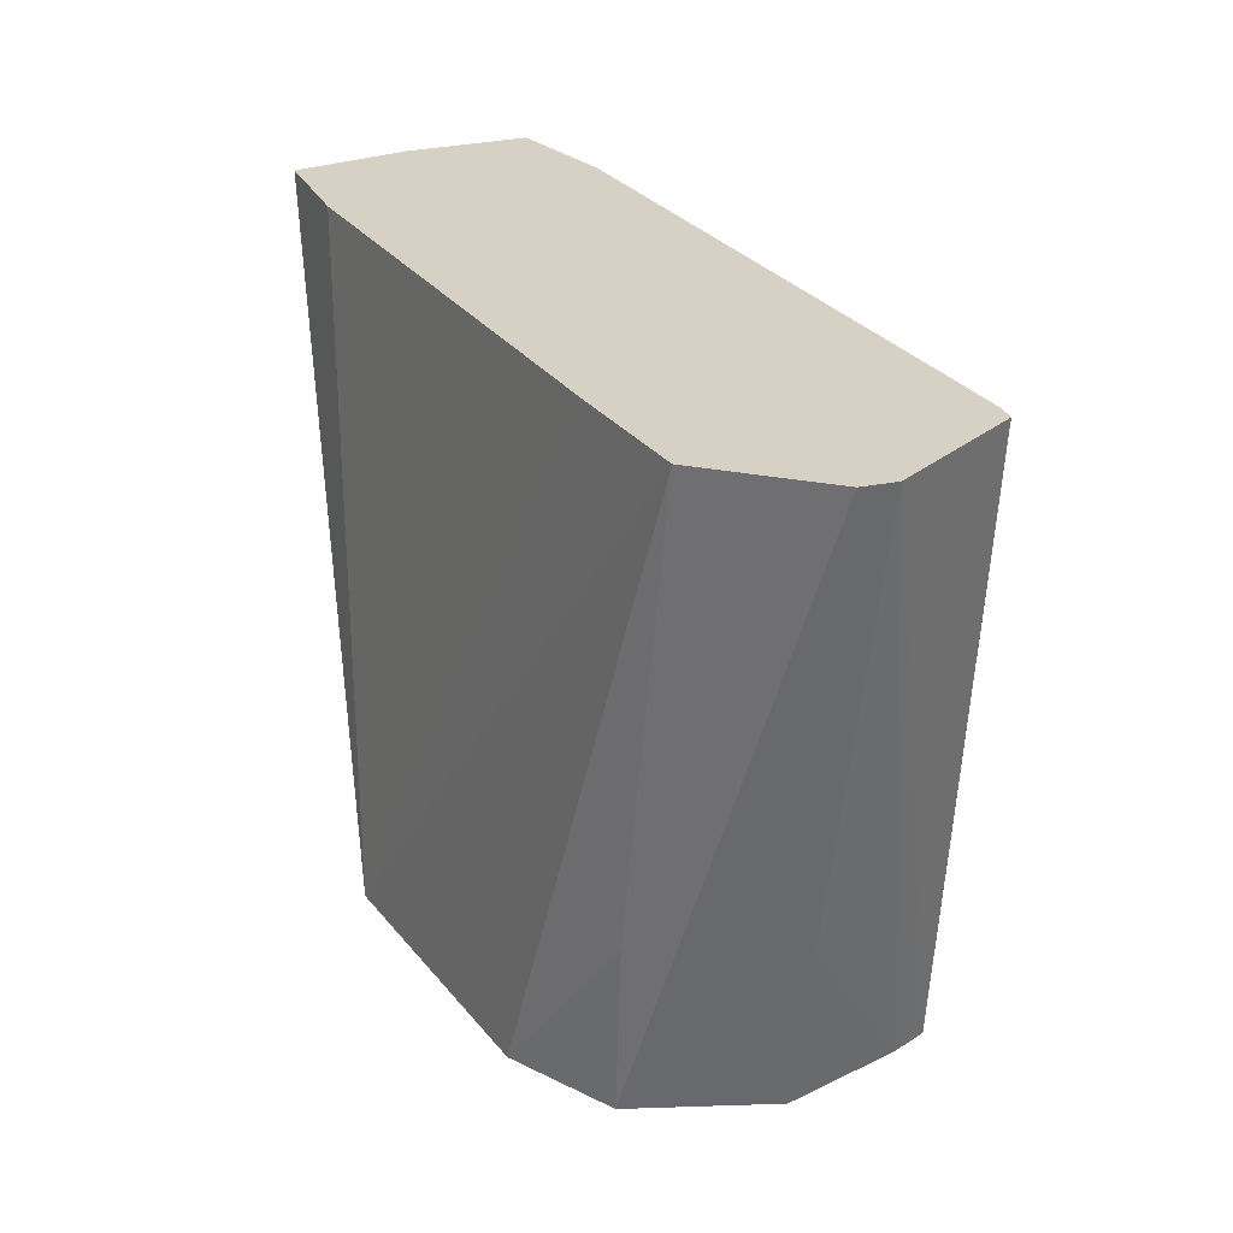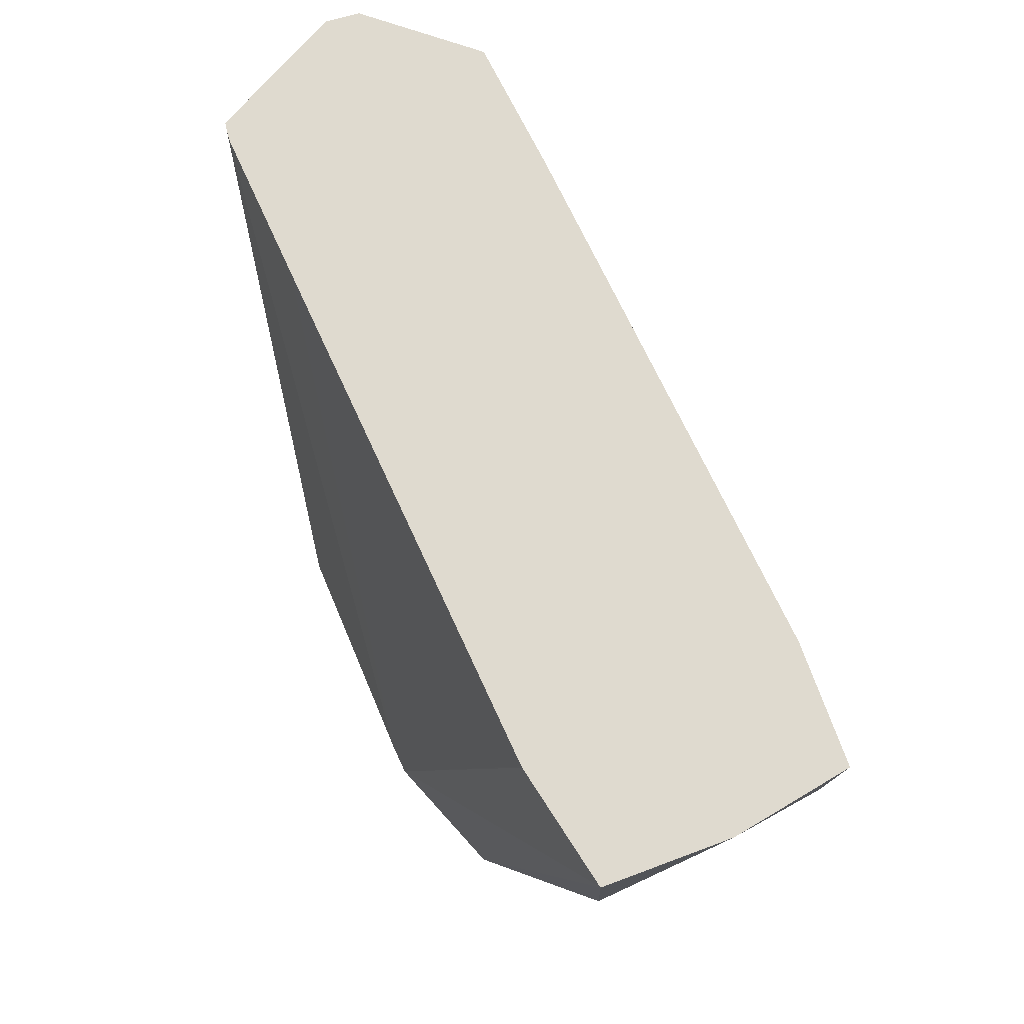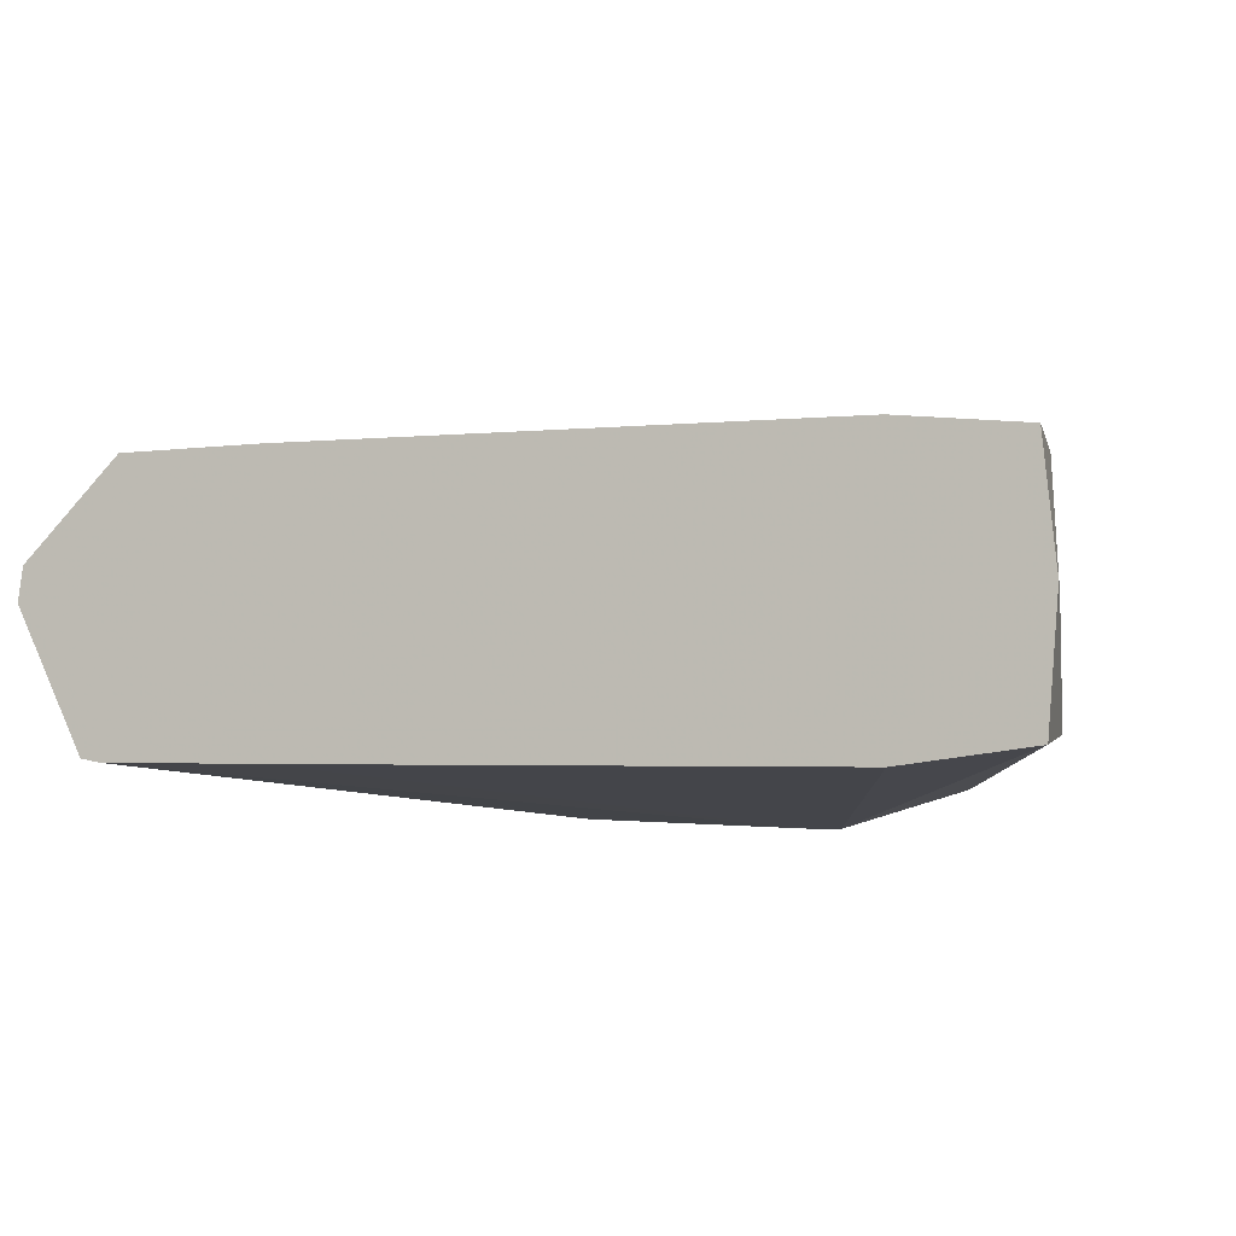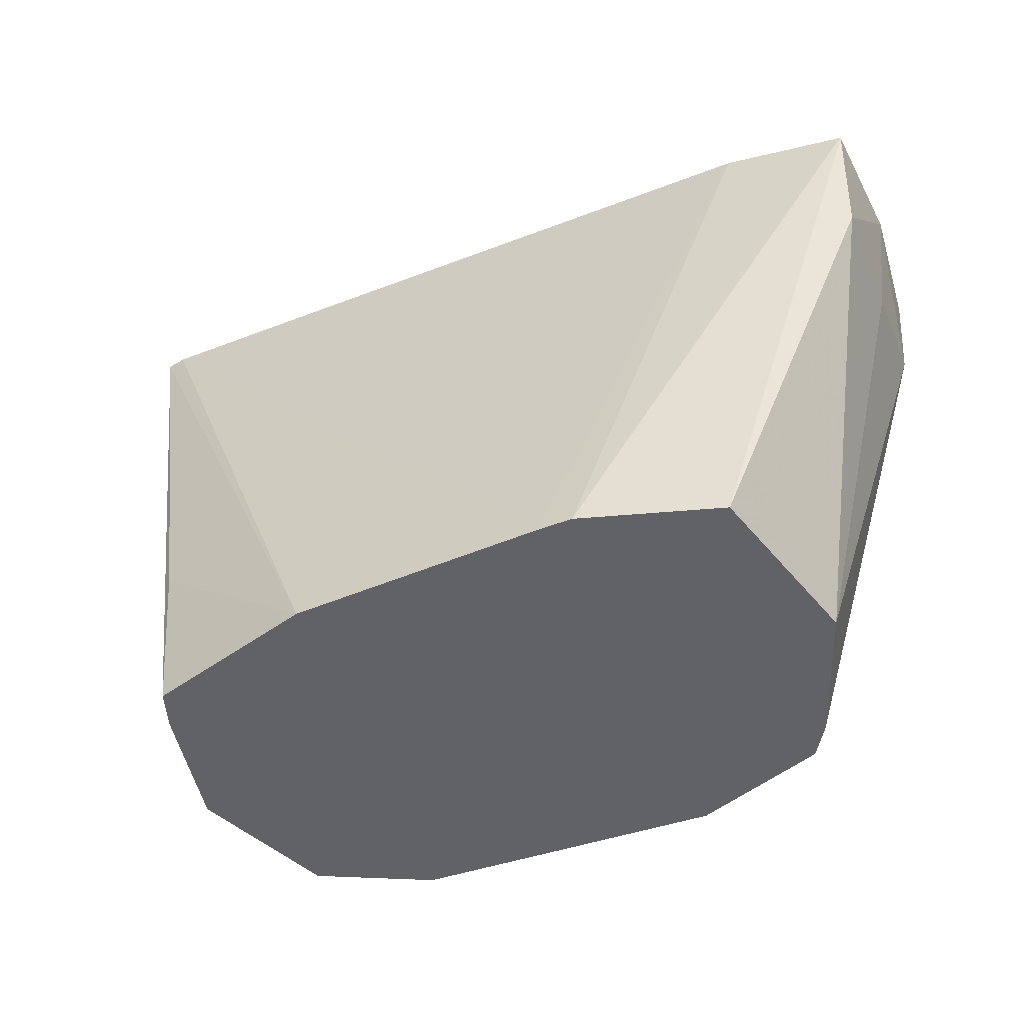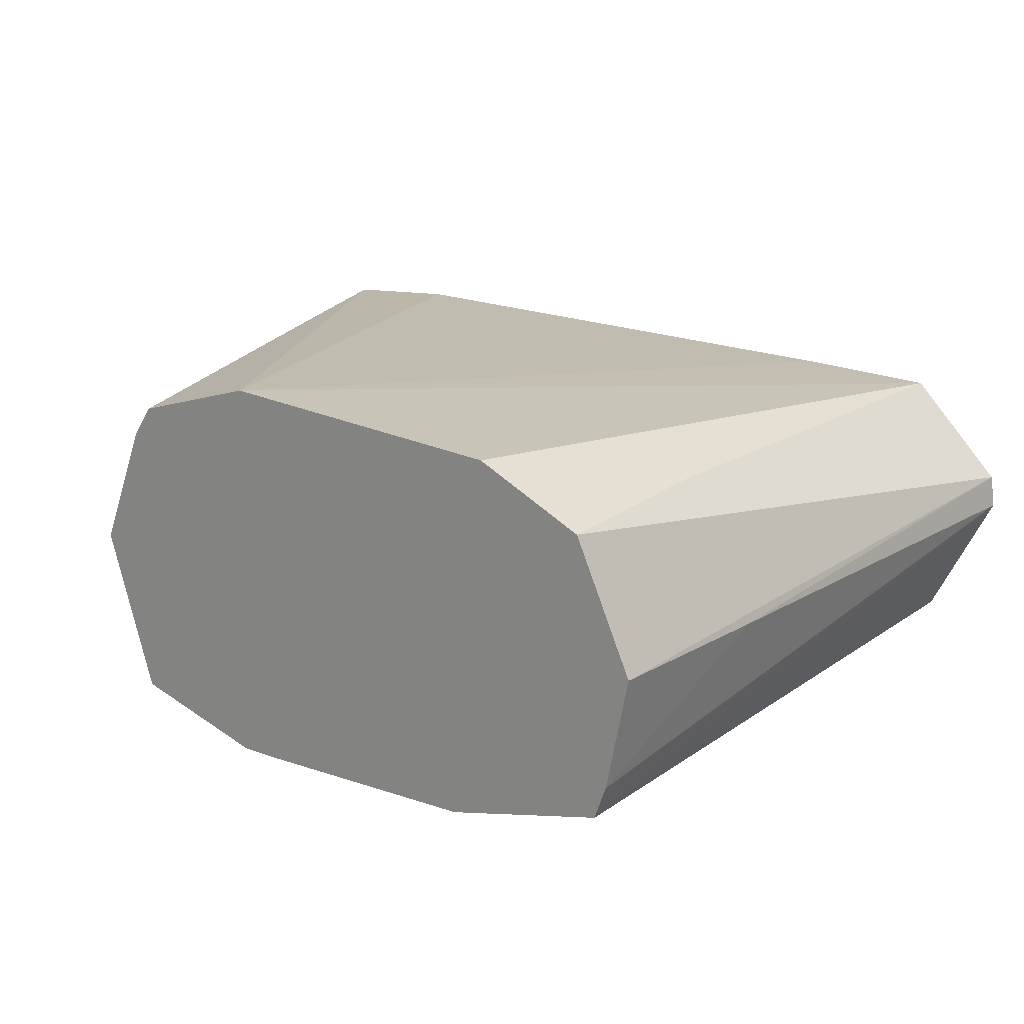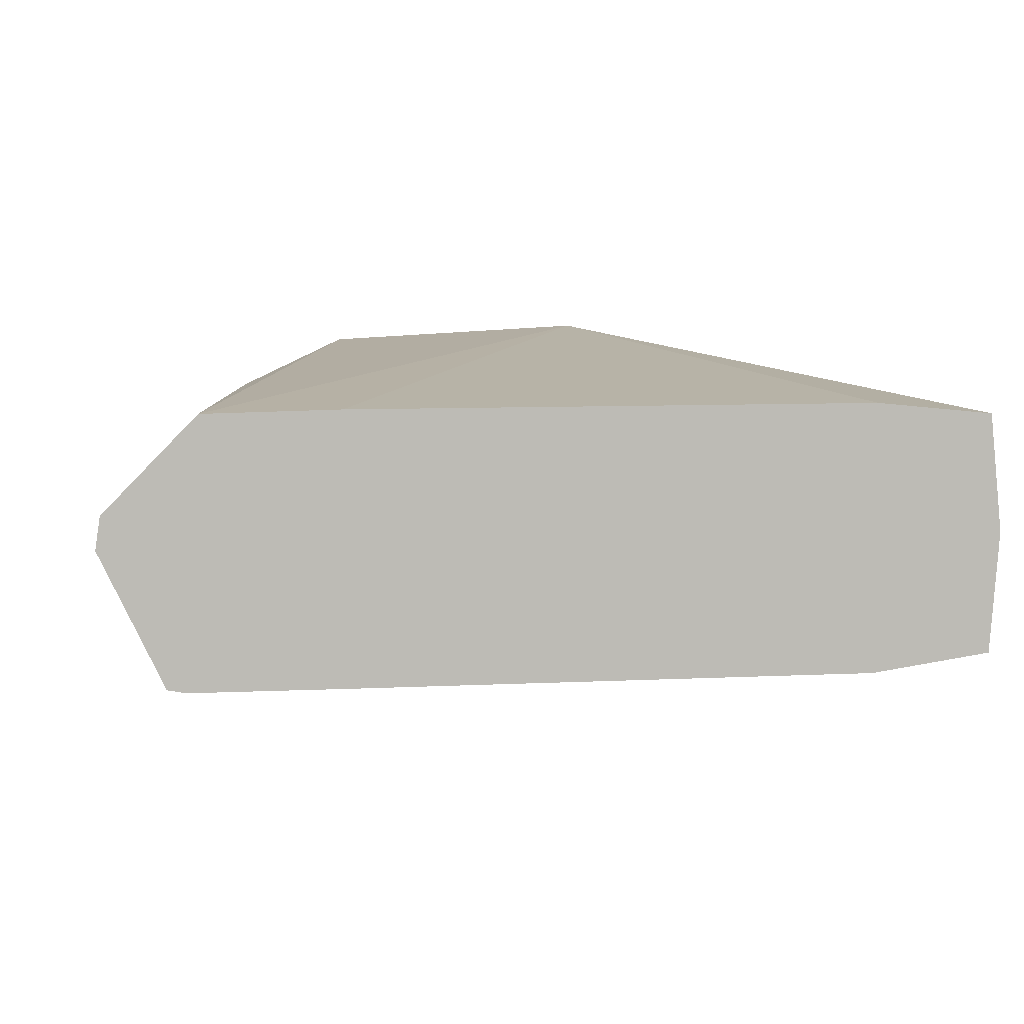
<metadata>
{"format":"obj","ext":"obj","renderer":"f3d","projection":"perspective","resolution":1024,"background":"white","views":[{"elev":26.6,"azim":-116.5,"up":"+Z"},{"elev":70.7,"azim":65.2,"up":"+Z"},{"elev":-3.2,"azim":18.0,"up":"+Y"},{"elev":-50.7,"azim":22.6,"up":"+Z"},{"elev":21.4,"azim":-146.7,"up":"+Y"},{"elev":6.2,"azim":-9.8,"up":"+Y"}]}
</metadata>
<code>
v 0.07115 0.05009 0.02882
v 0.07189 0.04612 0.02882
v 0.07001 0.05009 0.03451
v 0.06735 0.05118 0.04919
v 0.07307 0.05449 0.02882
v 0.07228 0.04494 0.02882
v 0.06719 0.05009 0.04919
v 0.07042 0.05433 0.04919
v 0.07249 0.05461 0.03451
v 0.07658 0.05619 0.02882
v 0.07172 0.04492 0.03451
v 0.06931 0.04561 0.04919
v 0.07772 0.04343 0.02882
v 0.07493 0.05442 0.04919
v 0.08626 0.05673 0.02882
v 0.06992 0.0455 0.04919
v 0.08573 0.04317 0.02882
v 0.09263 0.05447 0.04919
v 0.09662 0.05408 0.04919
v 0.09047 0.05532 0.02882
v 0.07512 0.04547 0.04919
v 0.08684 0.04317 0.02882
v 0.09258 0.04541 0.04919
v 0.09703 0.05015 0.04919
v 0.09634 0.05381 0.04536
v 0.09114 0.05429 0.02882
v 0.09125 0.04453 0.02882
v 0.09673 0.04598 0.04919
v 0.0967 0.04597 0.04919
v 0.09263 0.04541 0.04919
v 0.09704 0.05009 0.04919
v 0.09643 0.05009 0.04444
v 0.09277 0.05009 0.02882
v 0.09644 0.04626 0.04428
f 1 2 3
f 1 3 4
f 1 4 5
f 1 5 10
f 1 10 15
f 1 15 20
f 1 20 26
f 1 26 33
f 1 33 27
f 1 27 22
f 1 22 17
f 1 17 13
f 1 13 6
f 1 6 2
f 2 6 7
f 2 7 3
f 3 7 4
f 4 7 12
f 4 12 16
f 4 16 21
f 4 21 23
f 4 23 30
f 4 30 29
f 4 29 28
f 4 28 31
f 4 31 24
f 4 24 19
f 4 19 18
f 4 18 14
f 4 14 8
f 4 8 9
f 4 9 5
f 5 9 10
f 6 11 12
f 6 12 7
f 6 13 11
f 8 14 15
f 8 15 10
f 8 10 9
f 11 13 12
f 12 13 16
f 13 17 16
f 14 18 15
f 15 18 19
f 15 19 20
f 16 17 21
f 17 22 23
f 17 23 21
f 19 24 25
f 19 25 20
f 20 25 26
f 22 27 28
f 22 28 29
f 22 29 30
f 22 30 23
f 24 31 25
f 25 31 32
f 25 32 33
f 25 33 26
f 27 33 34
f 27 34 28
f 28 34 31
f 31 34 32
f 32 34 33

</code>
